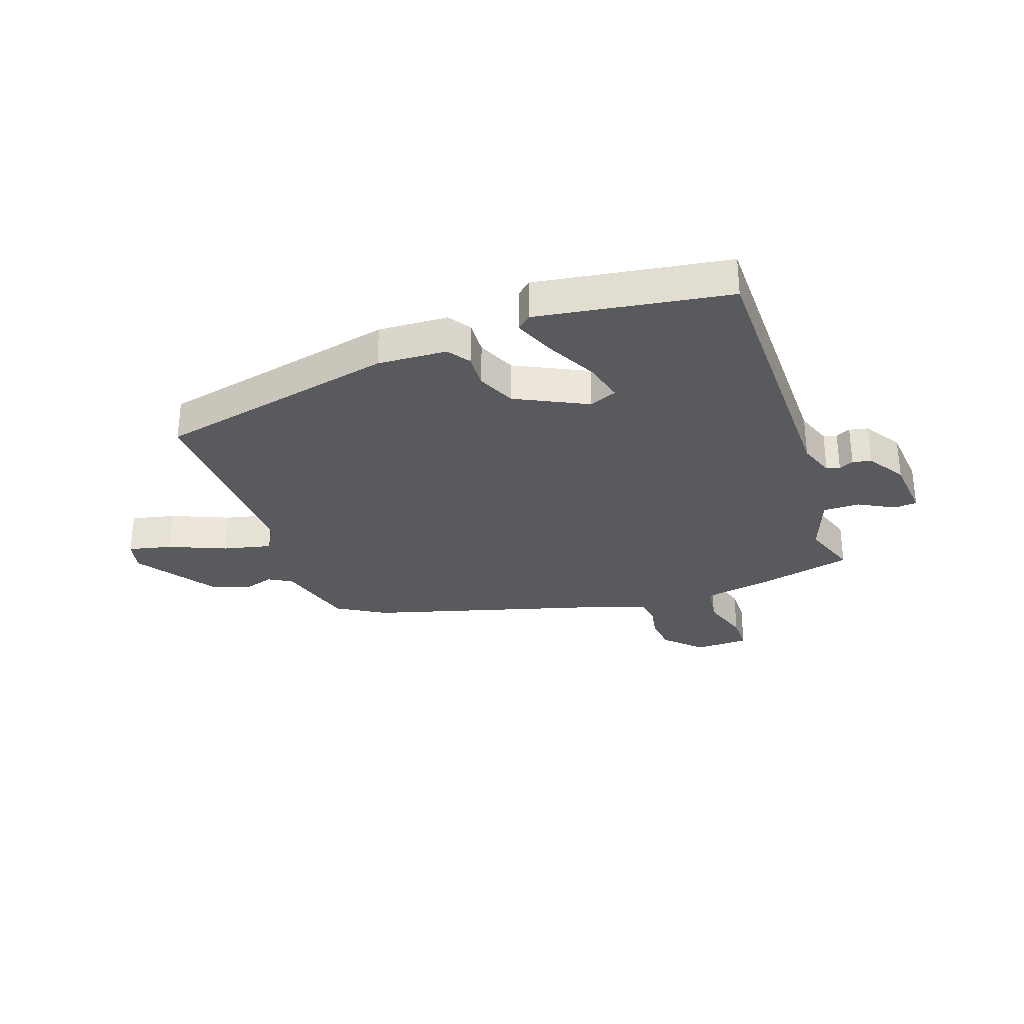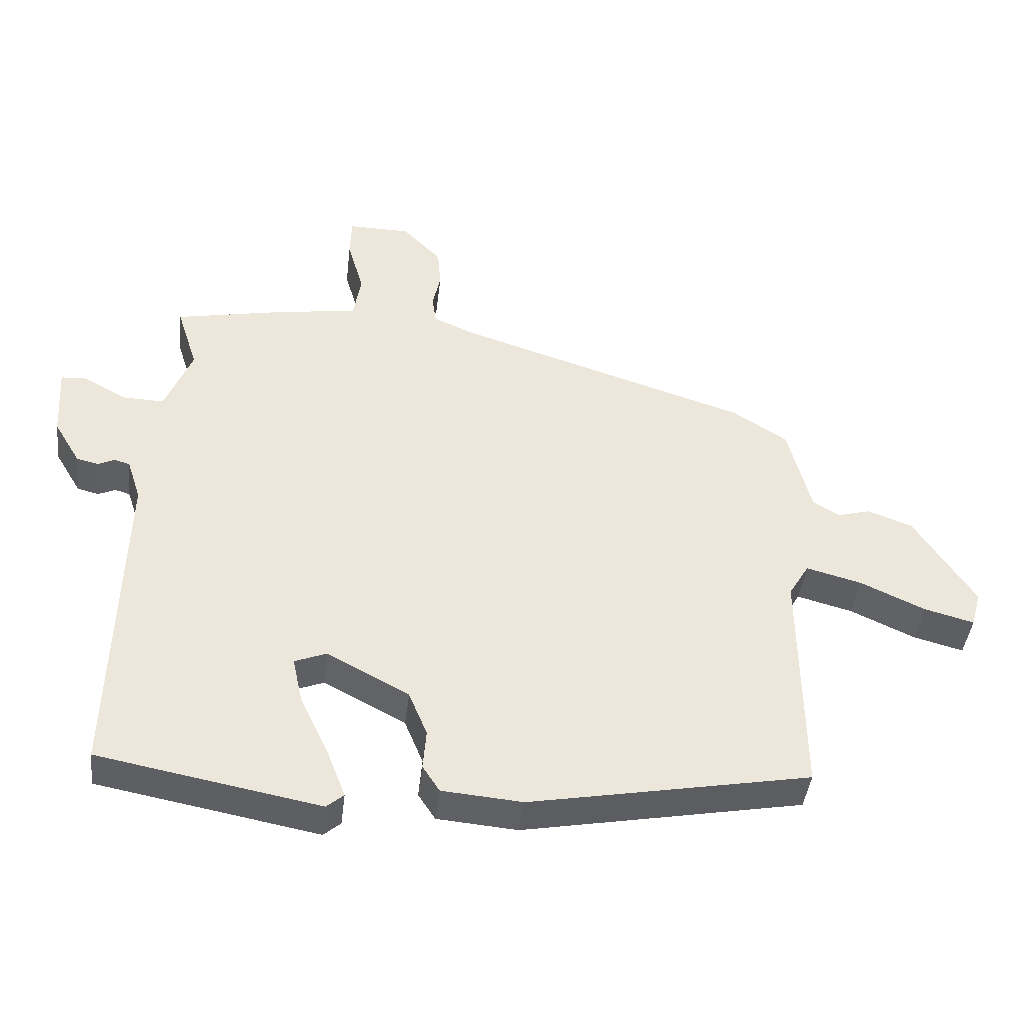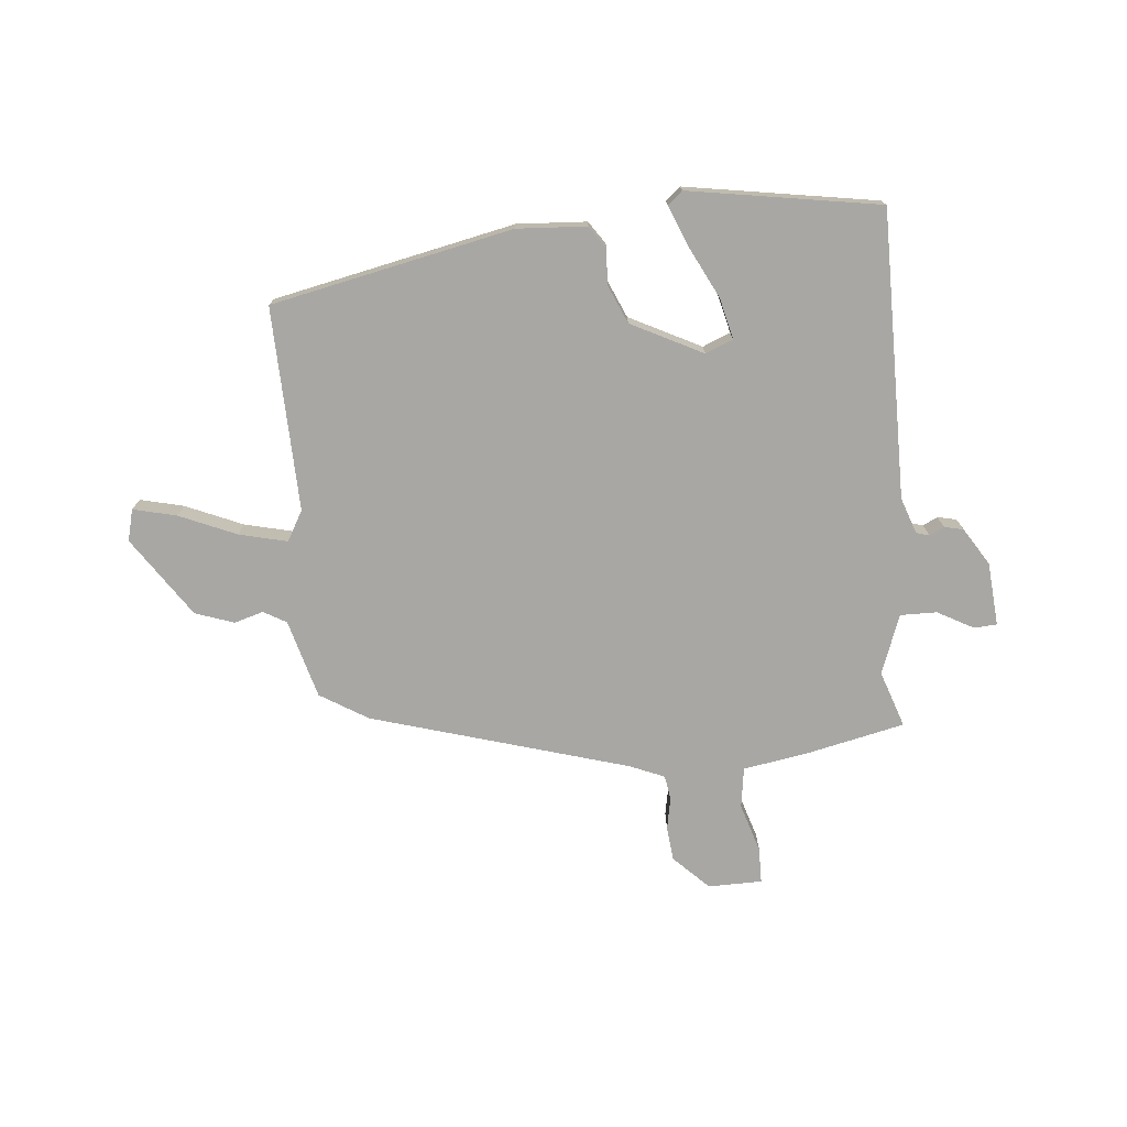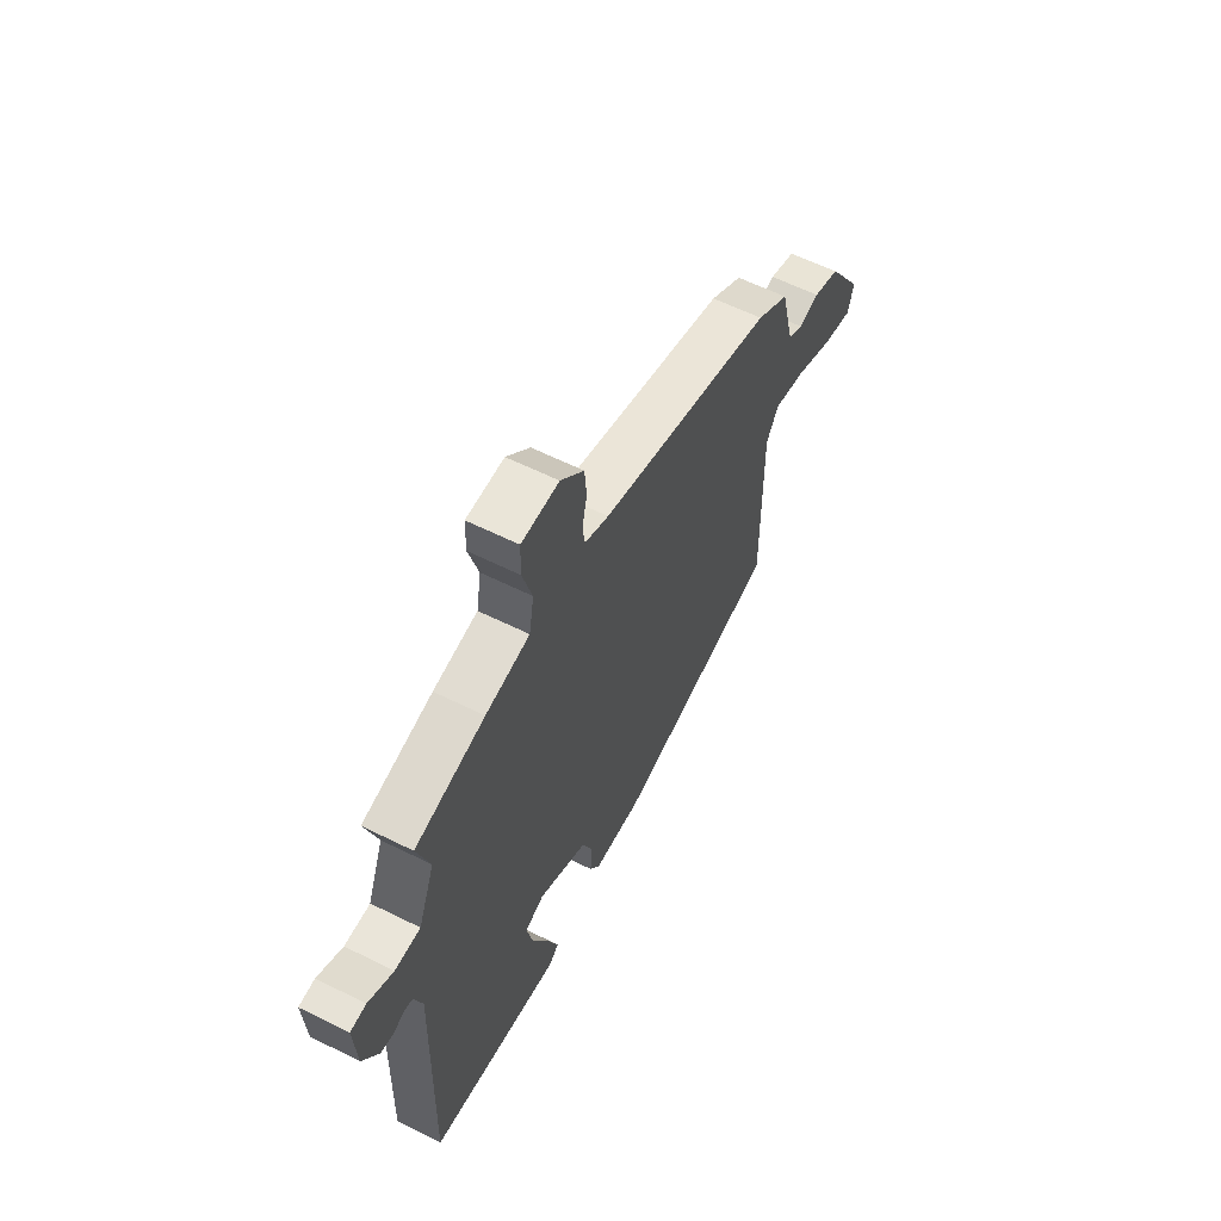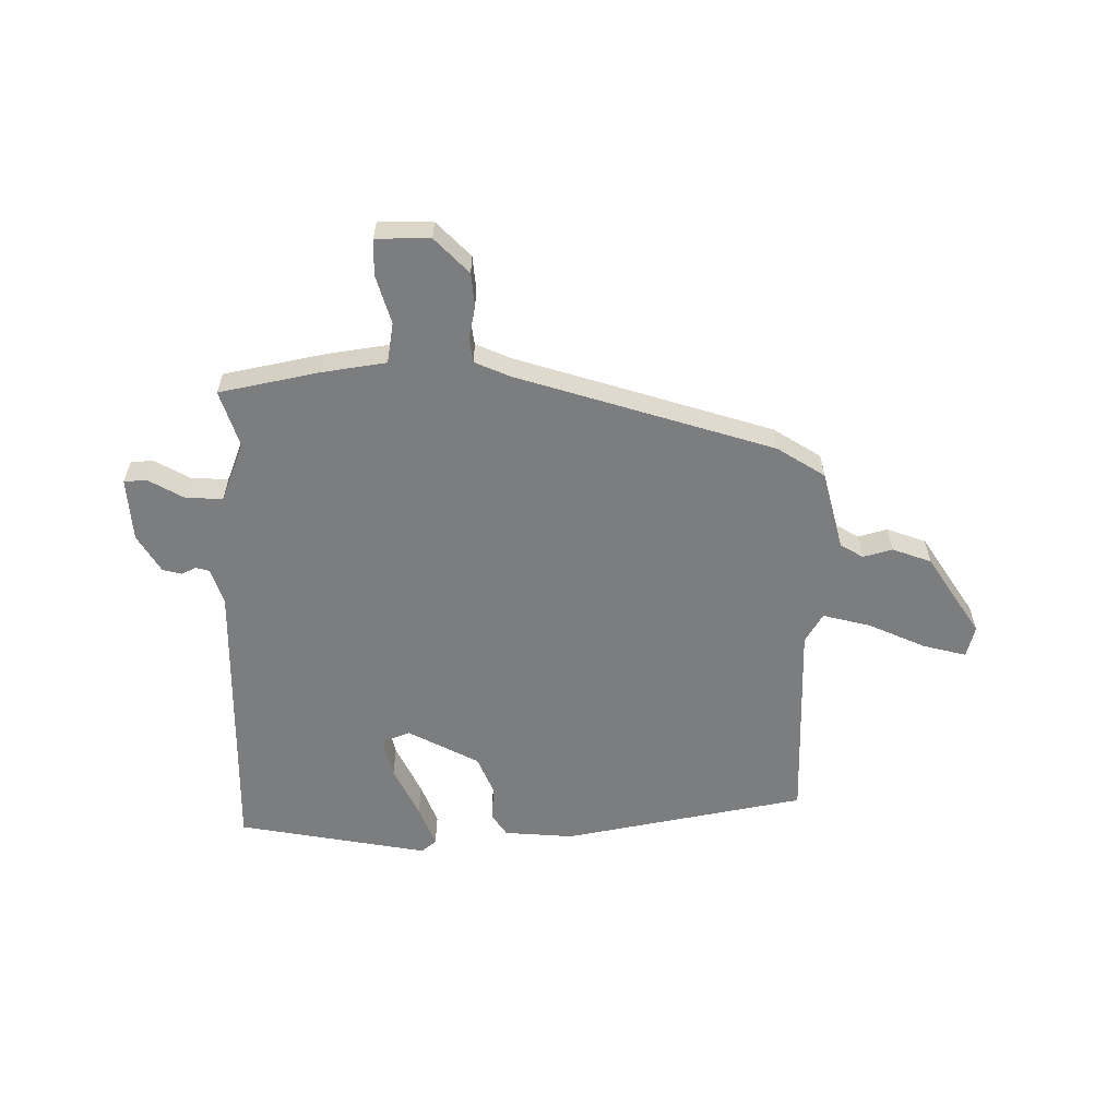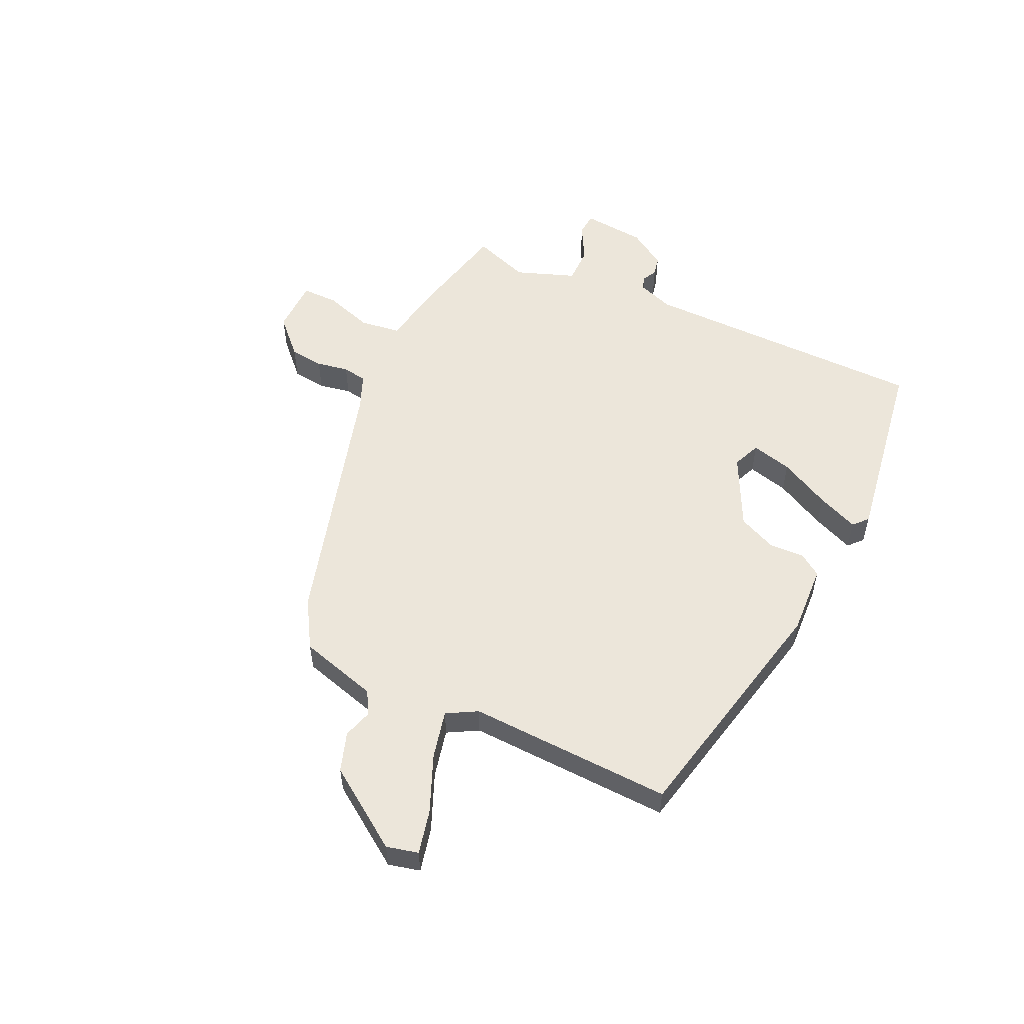
<metadata>
{"format":"obj","ext":"obj","renderer":"f3d","projection":"perspective","resolution":1024,"background":"white","views":[{"elev":-30.6,"azim":-159.0,"up":"+Y"},{"elev":-42.5,"azim":-6.7,"up":"+Z"},{"elev":-74.6,"azim":-173.5,"up":"+Y"},{"elev":60.2,"azim":-63.0,"up":"+Z"},{"elev":-59.0,"azim":0.8,"up":"+Y"},{"elev":54.5,"azim":116.8,"up":"+Y"}]}
</metadata>
<code>
v -0.53 0.07 -0.461
v -0.518 0.07 0.042
v -0.539 0.07 0.106
v -0.562 0.07 0.113
v -0.588 0.07 0.101
v -0.621 0.07 0.109
v -0.661 0.07 0.176
v -0.668 0.07 0.287
v -0.628 0.07 0.289
v -0.565 0.07 0.253
v -0.501 0.07 0.251
v -0.46 0.07 0.354
v -0.492 0.07 0.454
v -0.316 0.07 0.489
v -0.204 0.07 0.505
v -0.192 0.07 0.576
v -0.217 0.07 0.662
v -0.215 0.07 0.725
v -0.12 0.07 0.724
v -0.061 0.07 0.663
v -0.056 0.07 0.603
v -0.068 0.07 0.547
v -0.062 0.07 0.504
v -0.001 0.07 0.477
v 0.447 0.07 0.335
v 0.53 0.07 0.282
v 0.565 0.07 0.143
v 0.605 0.07 0.119
v 0.656 0.07 0.133
v 0.724 0.07 0.108
v 0.816 0.07 -0.034
v 0.801 0.07 -0.089
v 0.725 0.07 -0.069
v 0.626 0.07 -0.024
v 0.542 0.07 -0.002
v 0.511 0.07 -0.054
v 0.514 0.07 -0.412
v 0.088 0.07 -0.492
v -0.034 0.07 -0.482
v -0.06 0.07 -0.442
v -0.055 0.07 -0.381
v -0.083 0.07 -0.313
v -0.207 0.07 -0.247
v -0.256 0.07 -0.266
v -0.24 0.07 -0.338
v -0.197 0.07 -0.428
v -0.169 0.07 -0.501
v -0.195 0.07 -0.523
v -0.53 0 -0.461
v -0.518 0 0.042
v -0.539 0 0.106
v -0.562 0 0.113
v -0.588 0 0.101
v -0.621 0 0.109
v -0.661 0 0.176
v -0.668 0 0.287
v -0.628 0 0.289
v -0.565 0 0.253
v -0.501 0 0.251
v -0.46 0 0.354
v -0.492 0 0.454
v -0.316 0 0.489
v -0.204 0 0.505
v -0.192 0 0.576
v -0.217 0 0.662
v -0.215 0 0.725
v -0.12 0 0.724
v -0.061 0 0.663
v -0.056 0 0.603
v -0.068 0 0.547
v -0.062 0 0.504
v -0.001 0 0.477
v 0.447 0 0.335
v 0.53 0 0.282
v 0.565 0 0.143
v 0.605 0 0.119
v 0.656 0 0.133
v 0.724 0 0.108
v 0.816 0 -0.034
v 0.801 0 -0.089
v 0.725 0 -0.069
v 0.626 0 -0.024
v 0.542 0 -0.002
v 0.511 0 -0.054
v 0.514 0 -0.412
v 0.088 0 -0.492
v -0.034 0 -0.482
v -0.06 0 -0.442
v -0.055 0 -0.381
v -0.083 0 -0.313
v -0.207 0 -0.247
v -0.256 0 -0.266
v -0.24 0 -0.338
v -0.197 0 -0.428
v -0.169 0 -0.501
v -0.195 0 -0.523
f 48 1 2
f 47 48 2
f 46 47 2
f 45 46 2
f 44 45 2 3
f 43 44 3
f 42 43 3
f 39 40 41
f 38 39 41
f 37 38 41
f 36 37 41
f 35 36 41 42
f 32 33 34
f 31 32 34
f 30 31 34
f 29 30 34
f 28 29 34
f 27 28 34 35
f 35 42 3
f 27 35 3
f 26 27 3
f 25 26 3
f 24 25 3
f 20 21 22
f 19 20 22
f 18 19 22
f 17 18 22
f 16 17 22
f 15 16 22 23
f 15 23 24
f 14 15 24
f 13 14 24
f 12 13 24
f 8 9 10
f 7 8 10
f 6 7 10
f 5 6 10
f 4 5 10
f 4 10 11
f 3 4 11
f 3 11 12 24
f 50 49 96
f 50 96 95
f 50 95 94
f 50 94 93
f 51 50 93 92
f 51 92 91
f 51 91 90
f 89 88 87
f 89 87 86
f 89 86 85
f 89 85 84
f 90 89 84 83
f 82 81 80
f 82 80 79
f 82 79 78
f 82 78 77
f 82 77 76
f 83 82 76 75
f 51 90 83
f 51 83 75
f 51 75 74
f 51 74 73
f 51 73 72
f 70 69 68
f 70 68 67
f 70 67 66
f 70 66 65
f 70 65 64
f 71 70 64 63
f 72 71 63
f 72 63 62
f 72 62 61
f 72 61 60
f 58 57 56
f 58 56 55
f 58 55 54
f 58 54 53
f 58 53 52
f 59 58 52
f 59 52 51
f 72 60 59 51
f 1 49 50 2
f 2 50 51 3
f 3 51 52 4
f 4 52 53 5
f 5 53 54 6
f 6 54 55 7
f 7 55 56 8
f 8 56 57 9
f 9 57 58 10
f 10 58 59 11
f 11 59 60 12
f 12 60 61 13
f 13 61 62 14
f 14 62 63 15
f 15 63 64 16
f 16 64 65 17
f 17 65 66 18
f 18 66 67 19
f 19 67 68 20
f 20 68 69 21
f 21 69 70 22
f 22 70 71 23
f 23 71 72 24
f 24 72 73 25
f 25 73 74 26
f 26 74 75 27
f 27 75 76 28
f 28 76 77 29
f 29 77 78 30
f 30 78 79 31
f 31 79 80 32
f 32 80 81 33
f 33 81 82 34
f 34 82 83 35
f 35 83 84 36
f 36 84 85 37
f 37 85 86 38
f 38 86 87 39
f 39 87 88 40
f 40 88 89 41
f 41 89 90 42
f 42 90 91 43
f 43 91 92 44
f 44 92 93 45
f 45 93 94 46
f 46 94 95 47
f 47 95 96 48
f 48 96 49 1

</code>
